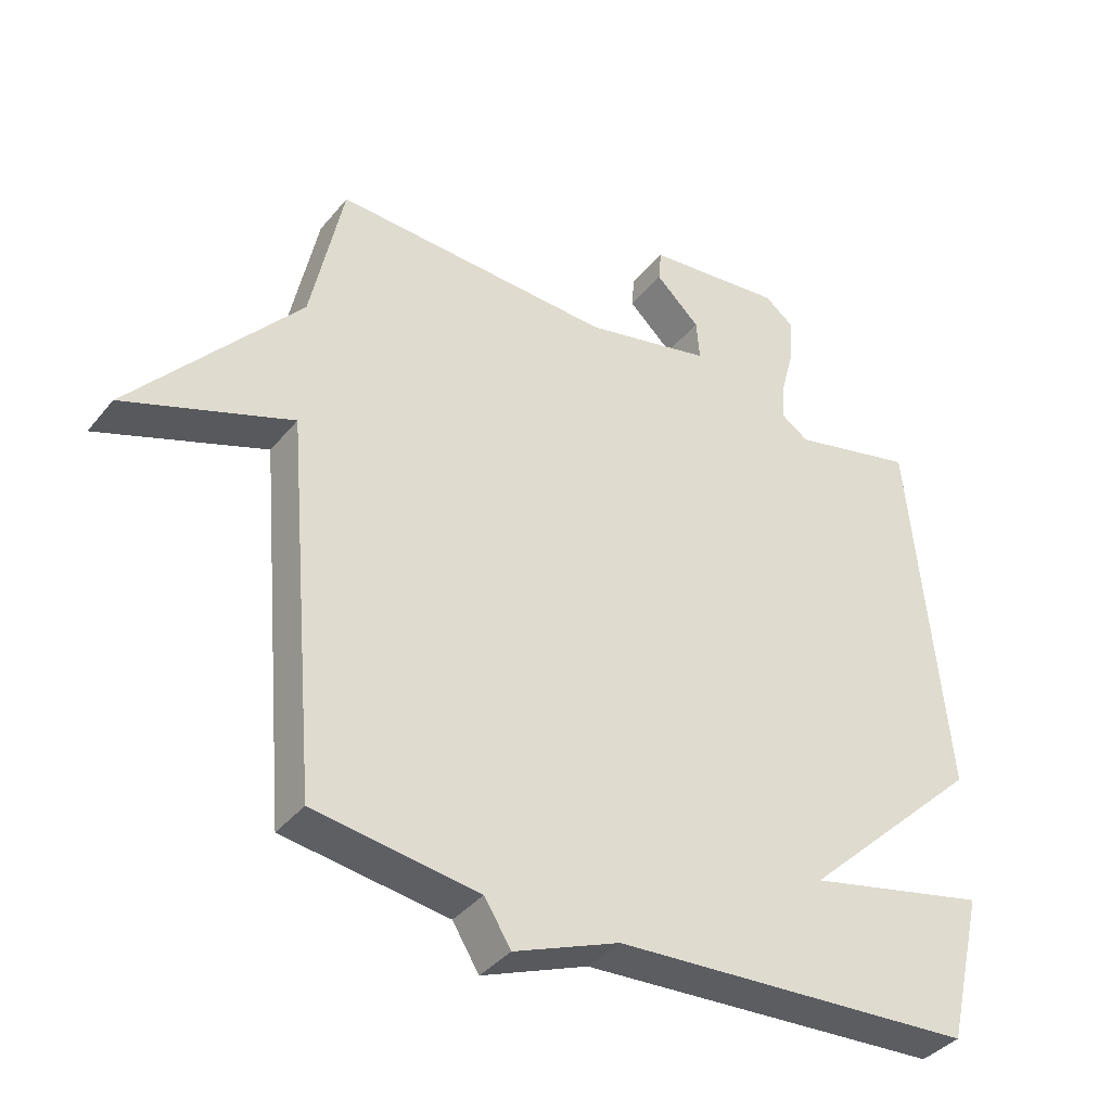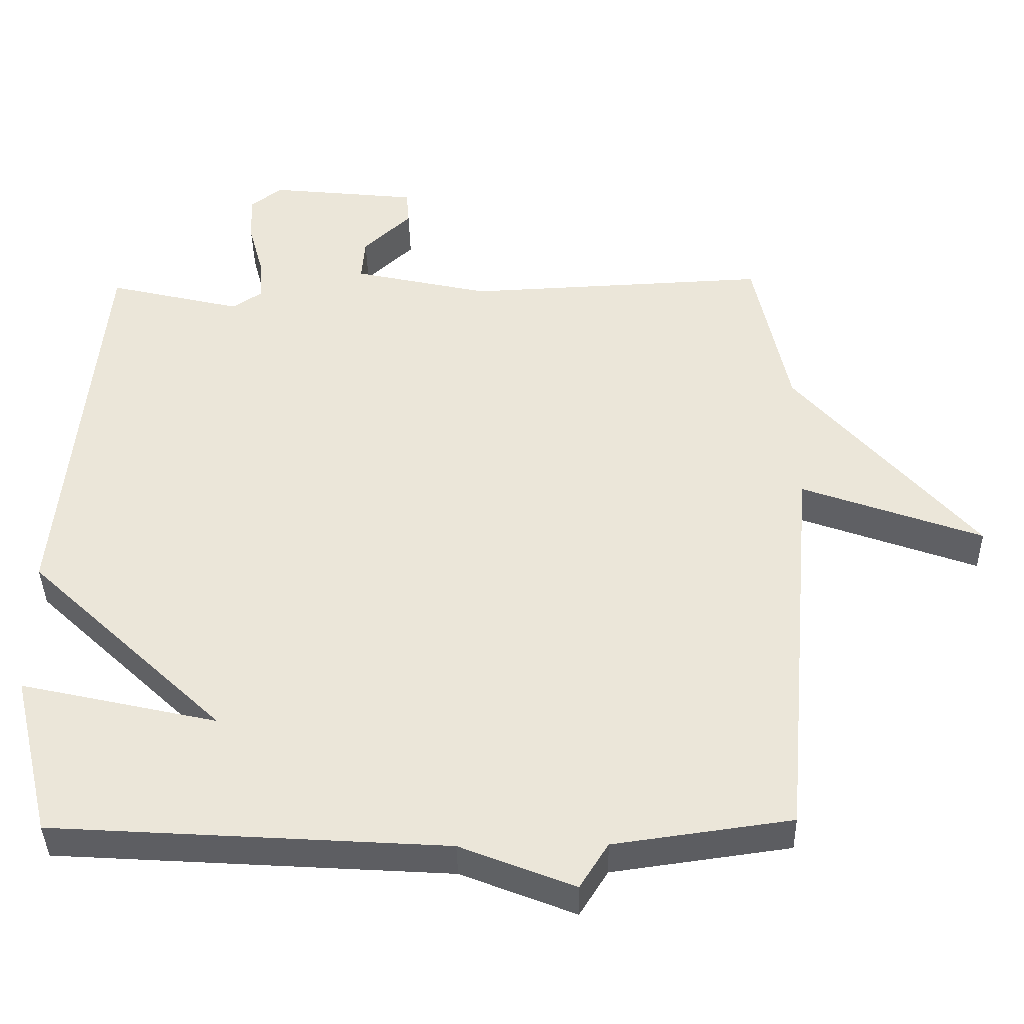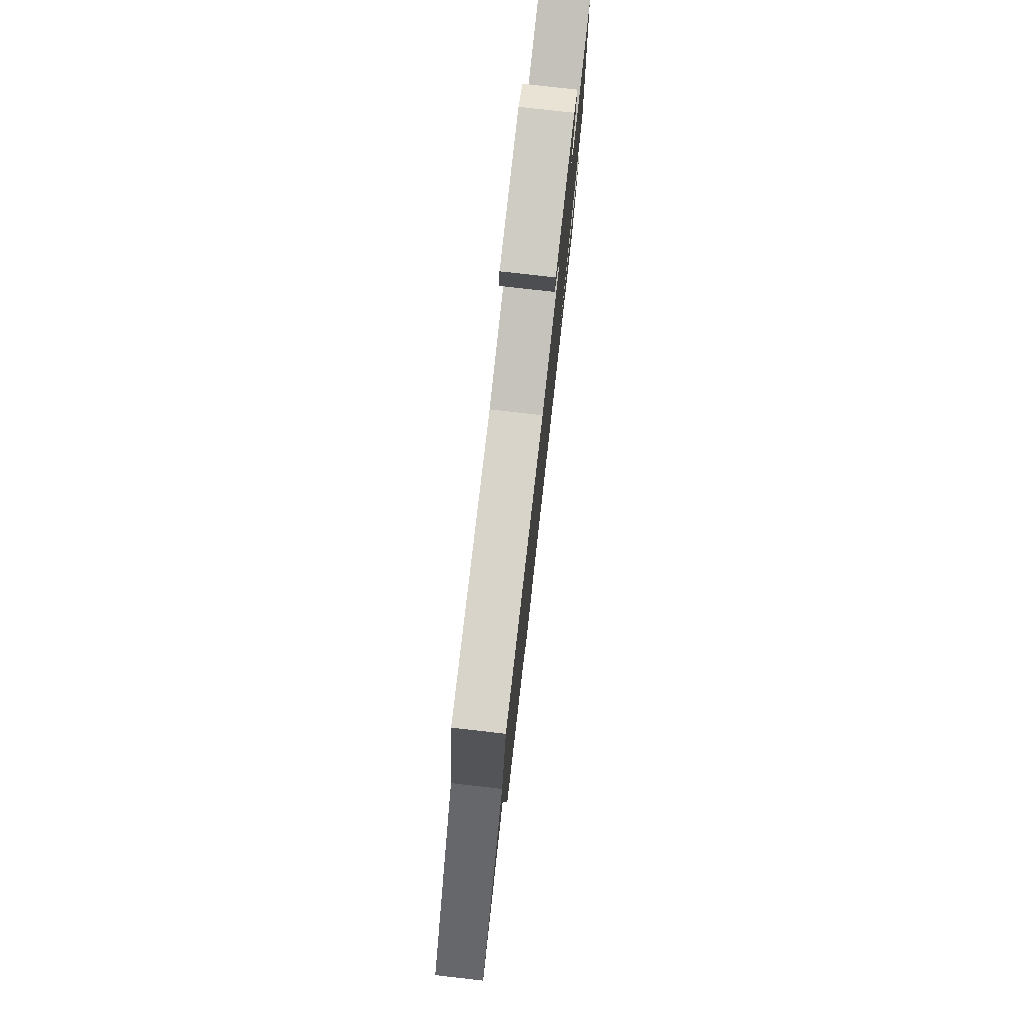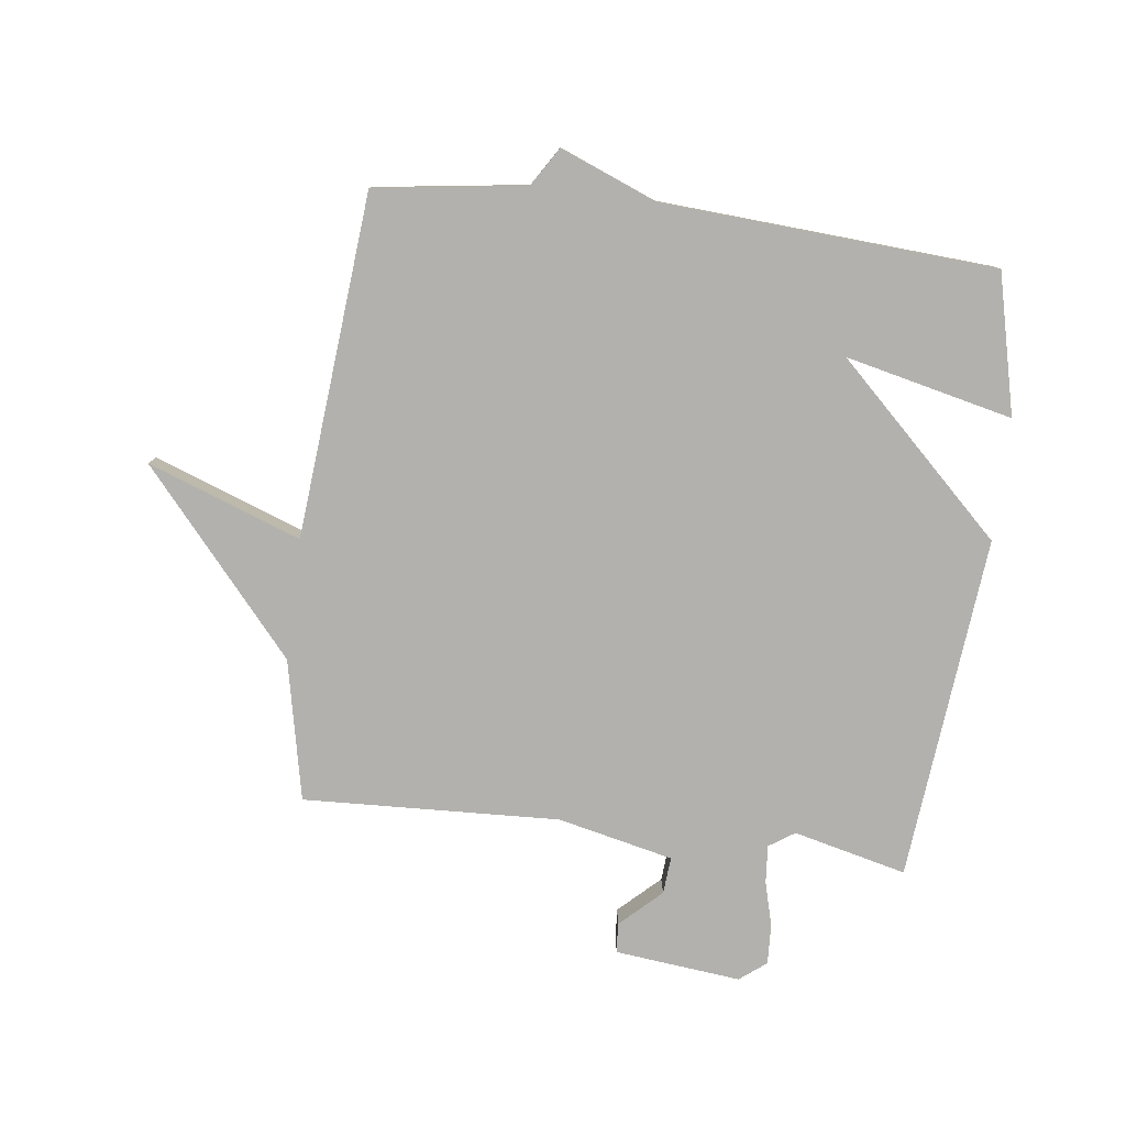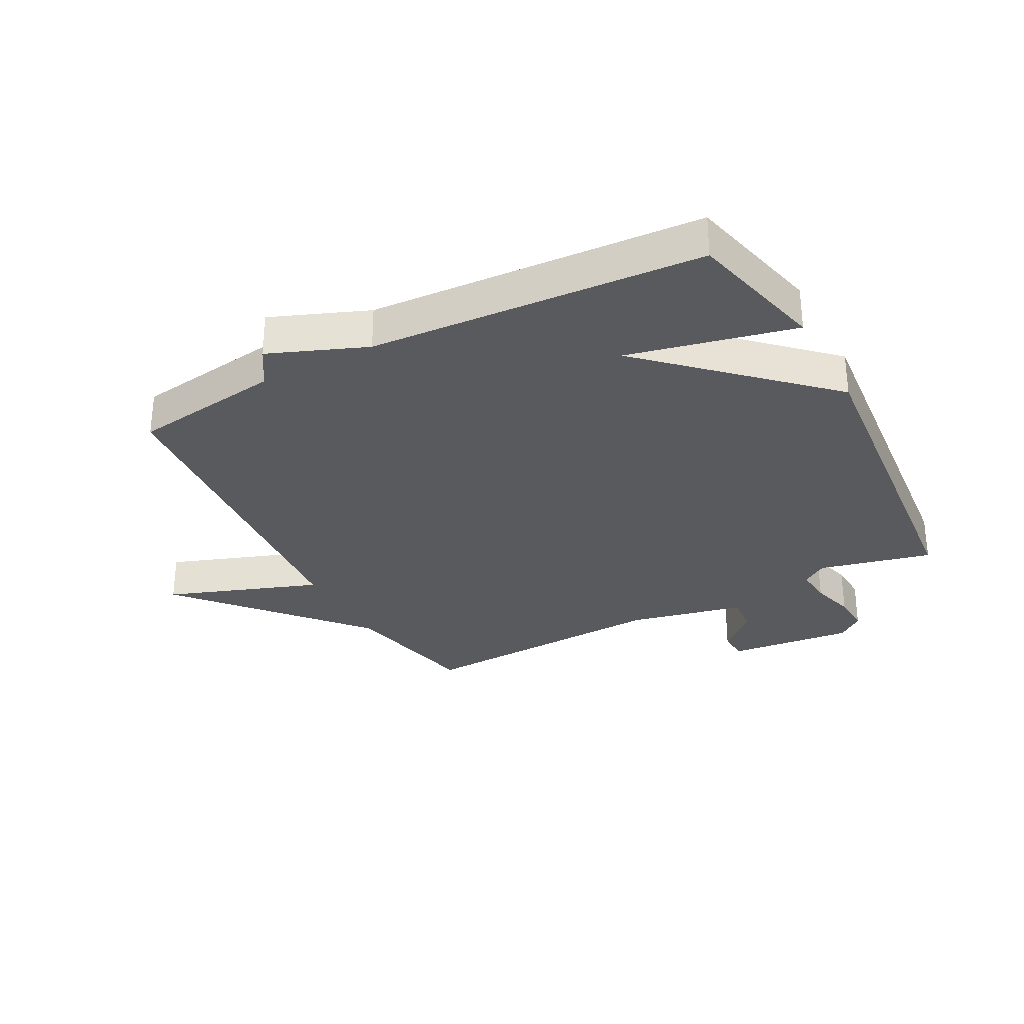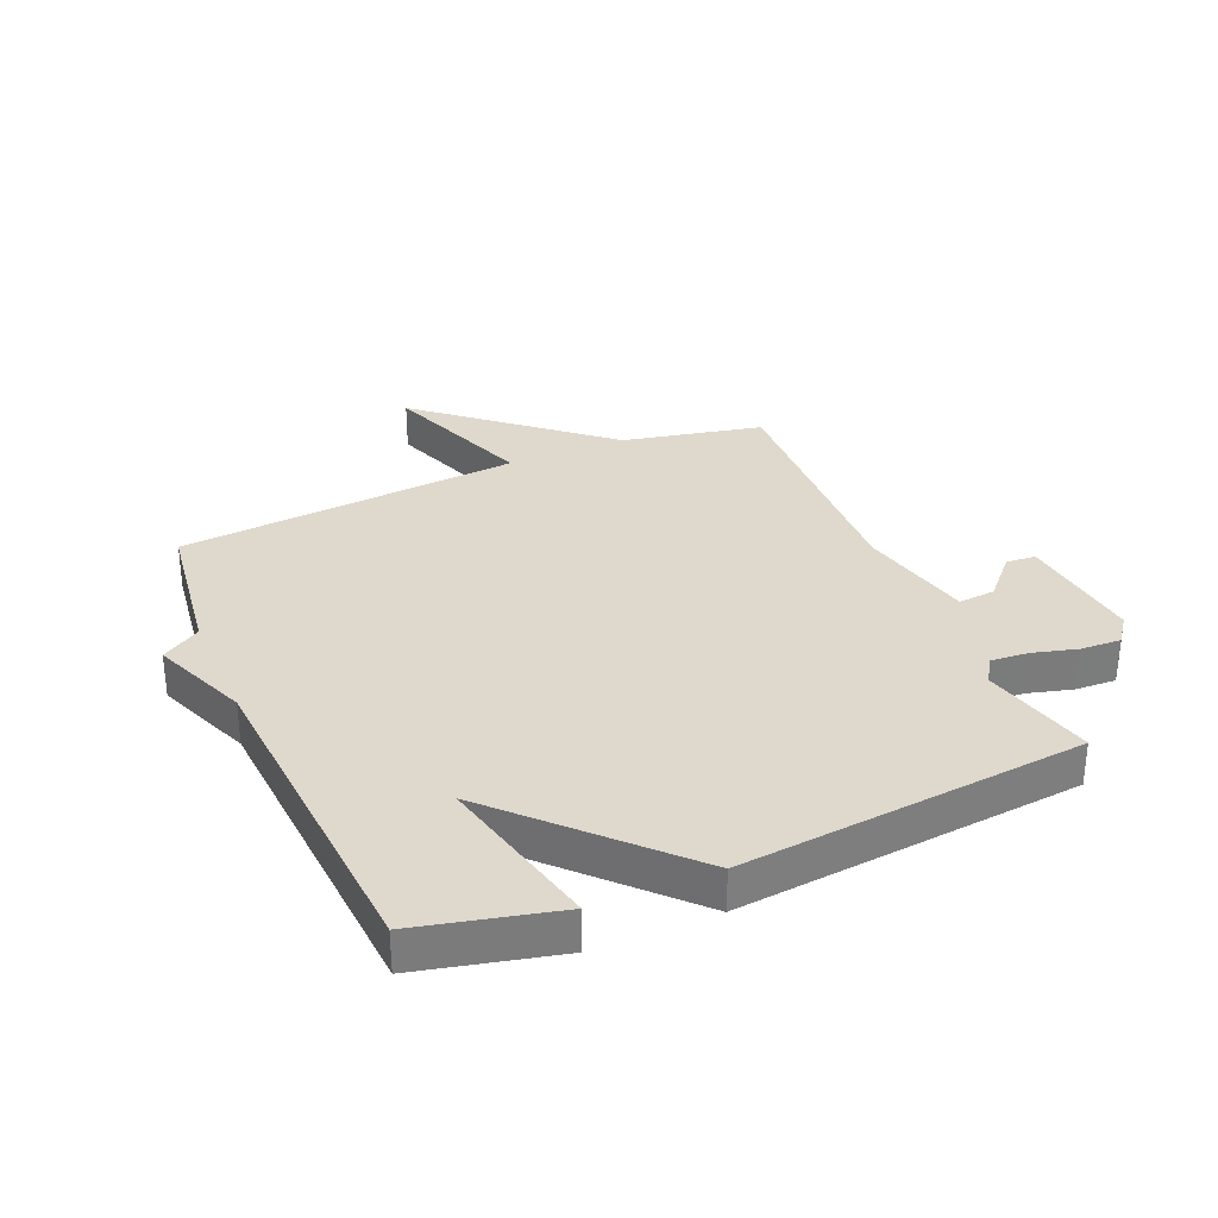
<metadata>
{"format":"obj","ext":"obj","renderer":"f3d","projection":"perspective","resolution":1024,"background":"white","views":[{"elev":-38.2,"azim":145.5,"up":"+Z"},{"elev":-39.4,"azim":1.1,"up":"+Z"},{"elev":78.4,"azim":96.5,"up":"+Z"},{"elev":-79.2,"azim":172.8,"up":"+Y"},{"elev":-30.7,"azim":-151.9,"up":"+Y"},{"elev":32.0,"azim":-113.3,"up":"+Y"}]}
</metadata>
<code>
v -0.5 0.07 -0.5
v -0.555 0.07 -0.269
v -0.279 0.07 -0.332
v -0.555 0.07 -0.069
v -0.5 0.07 0.5
v -0.313 0.07 0.455
v -0.271 0.07 0.483
v -0.276 0.07 0.545
v -0.296 0.07 0.619
v -0.299 0.07 0.685
v -0.255 0.07 0.719
v -0.047 0.07 0.697
v -0.043 0.07 0.648
v -0.11 0.07 0.585
v -0.115 0.07 0.524
v 0.076 0.07 0.481
v 0.5 0.07 0.5
v 0.549 0.07 0.268
v 0.802 0.07 -0.024
v 0.549 0.07 0.068
v 0.5 0.07 -0.5
v 0.251 0.07 -0.535
v 0.211 0.07 -0.599
v 0.051 0.07 -0.535
v -0.5 0 -0.5
v -0.555 0 -0.269
v -0.279 0 -0.332
v -0.555 0 -0.069
v -0.5 0 0.5
v -0.313 0 0.455
v -0.271 0 0.483
v -0.276 0 0.545
v -0.296 0 0.619
v -0.299 0 0.685
v -0.255 0 0.719
v -0.047 0 0.697
v -0.043 0 0.648
v -0.11 0 0.585
v -0.115 0 0.524
v 0.076 0 0.481
v 0.5 0 0.5
v 0.549 0 0.268
v 0.802 0 -0.024
v 0.549 0 0.068
v 0.5 0 -0.5
v 0.251 0 -0.535
v 0.211 0 -0.599
v 0.051 0 -0.535
f 22 23 24
f 22 24 1
f 21 22 1
f 20 21 1
f 18 19 20
f 16 17 18 20
f 15 16 20
f 12 13 14
f 11 12 14
f 10 11 14
f 9 10 14
f 8 9 14
f 7 8 14 15
f 6 7 15 20
f 5 6 20
f 4 5 20
f 3 4 20
f 1 2 3
f 1 3 20
f 48 47 46
f 25 48 46
f 25 46 45
f 25 45 44
f 44 43 42
f 44 42 41 40
f 44 40 39
f 38 37 36
f 38 36 35
f 38 35 34
f 38 34 33
f 38 33 32
f 39 38 32 31
f 44 39 31 30
f 44 30 29
f 44 29 28
f 44 28 27
f 27 26 25
f 44 27 25
f 1 25 26 2
f 2 26 27 3
f 3 27 28 4
f 4 28 29 5
f 5 29 30 6
f 6 30 31 7
f 7 31 32 8
f 8 32 33 9
f 9 33 34 10
f 10 34 35 11
f 11 35 36 12
f 12 36 37 13
f 13 37 38 14
f 14 38 39 15
f 15 39 40 16
f 16 40 41 17
f 17 41 42 18
f 18 42 43 19
f 19 43 44 20
f 20 44 45 21
f 21 45 46 22
f 22 46 47 23
f 23 47 48 24
f 24 48 25 1

</code>
